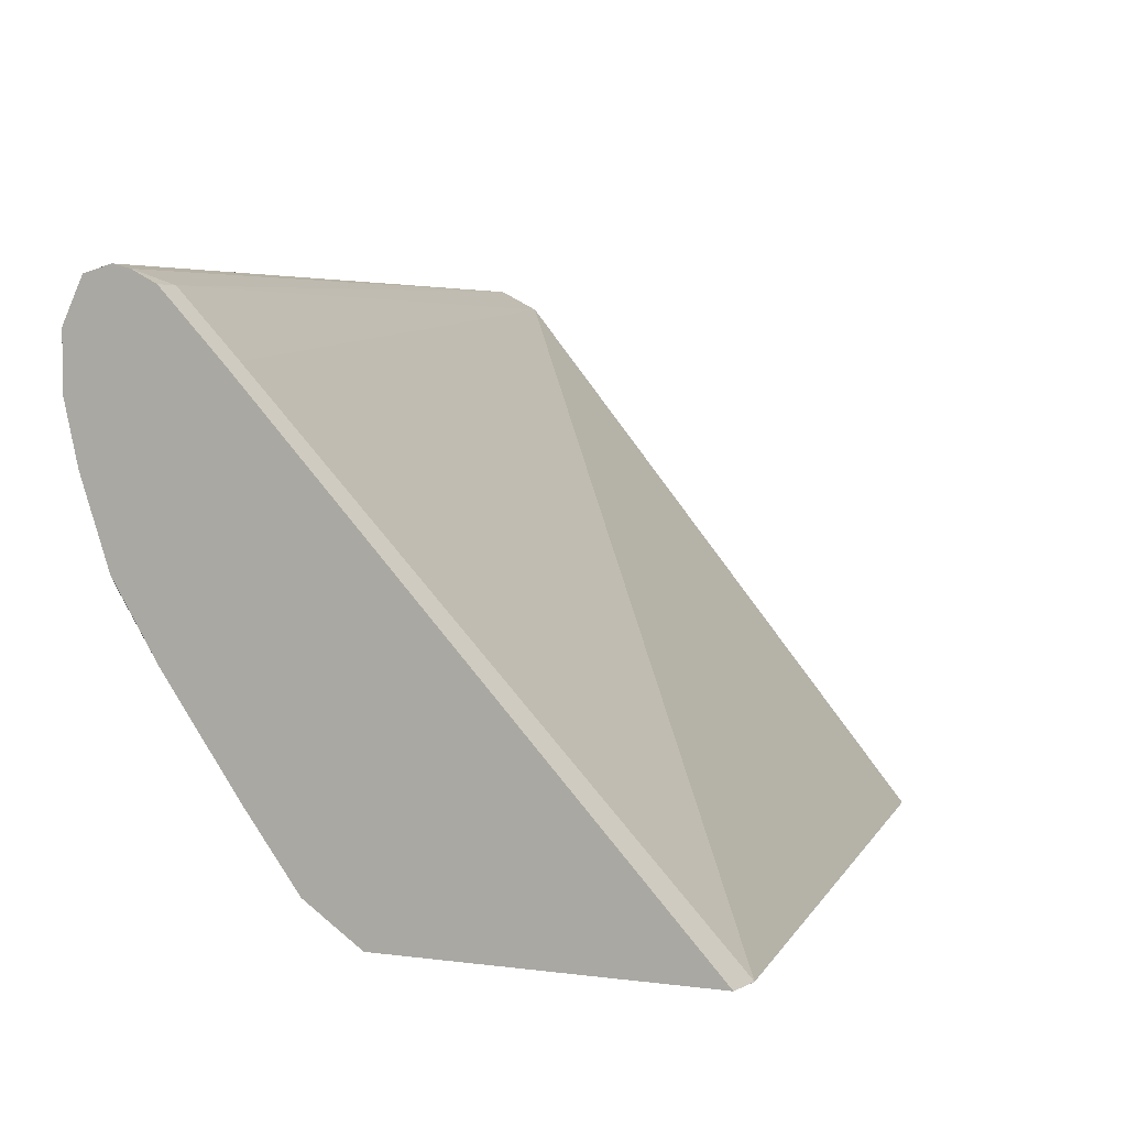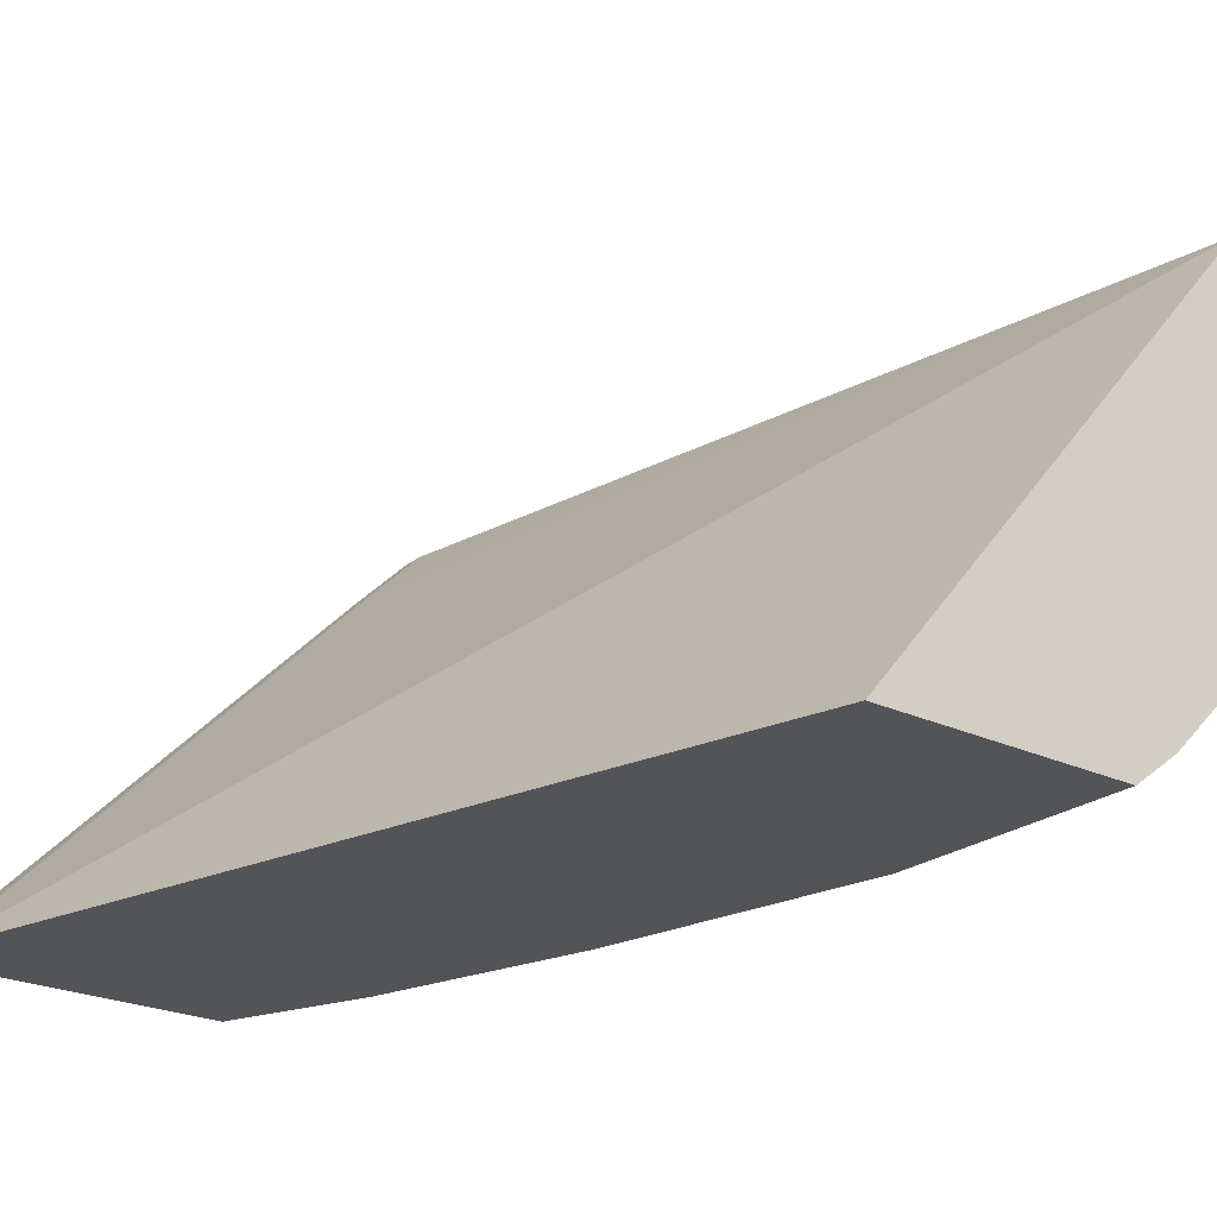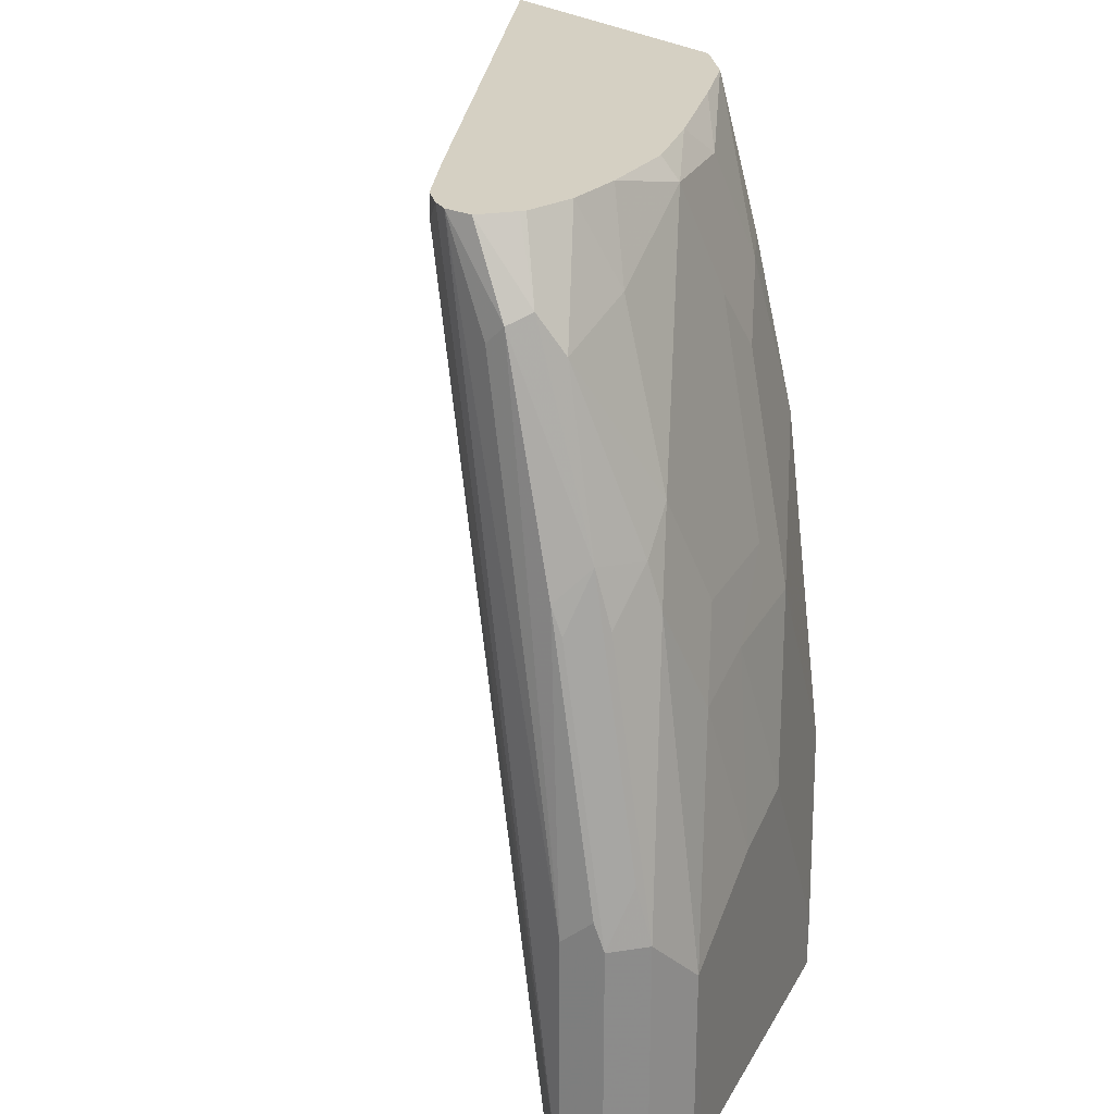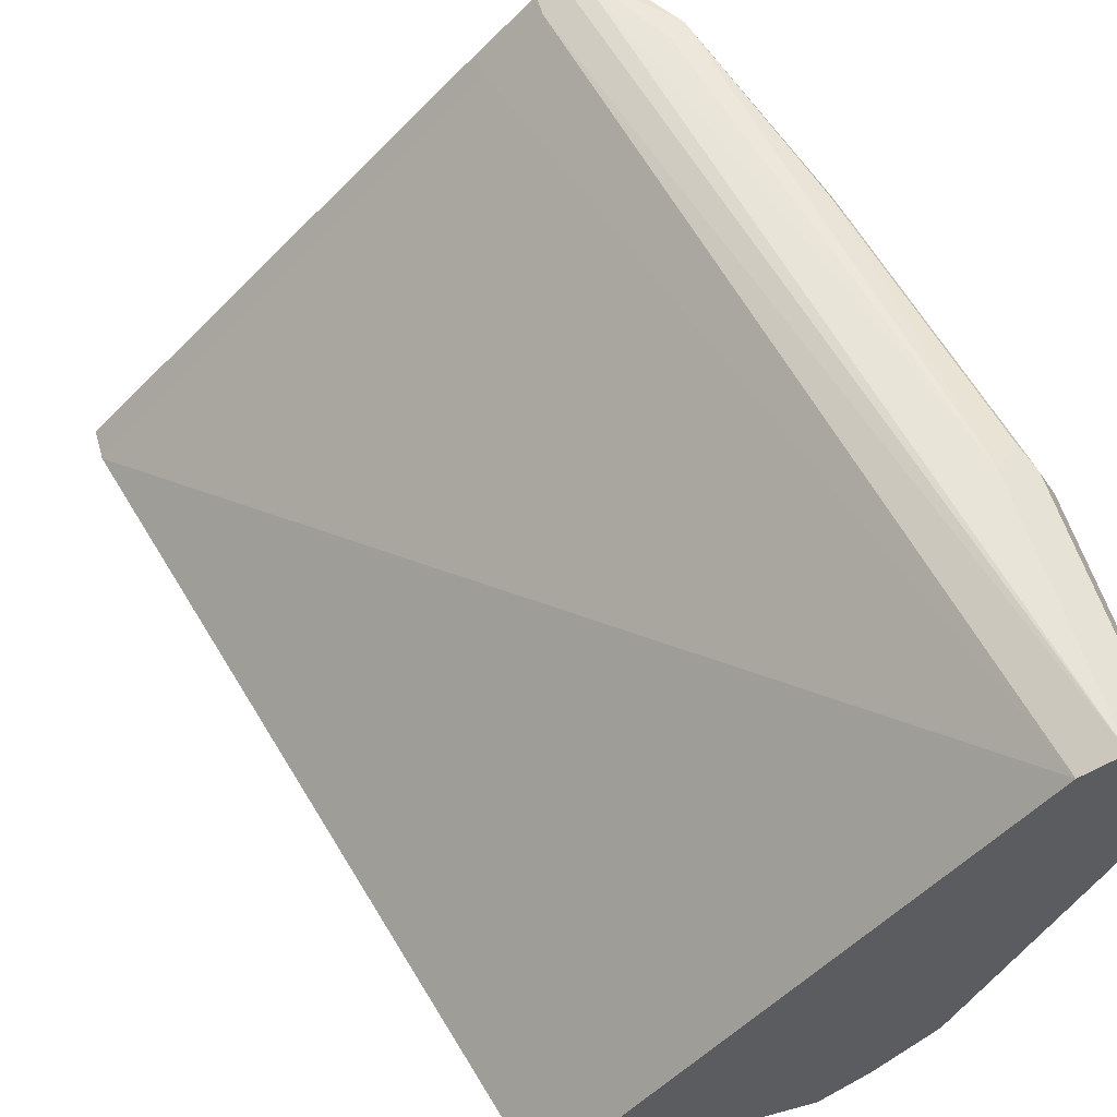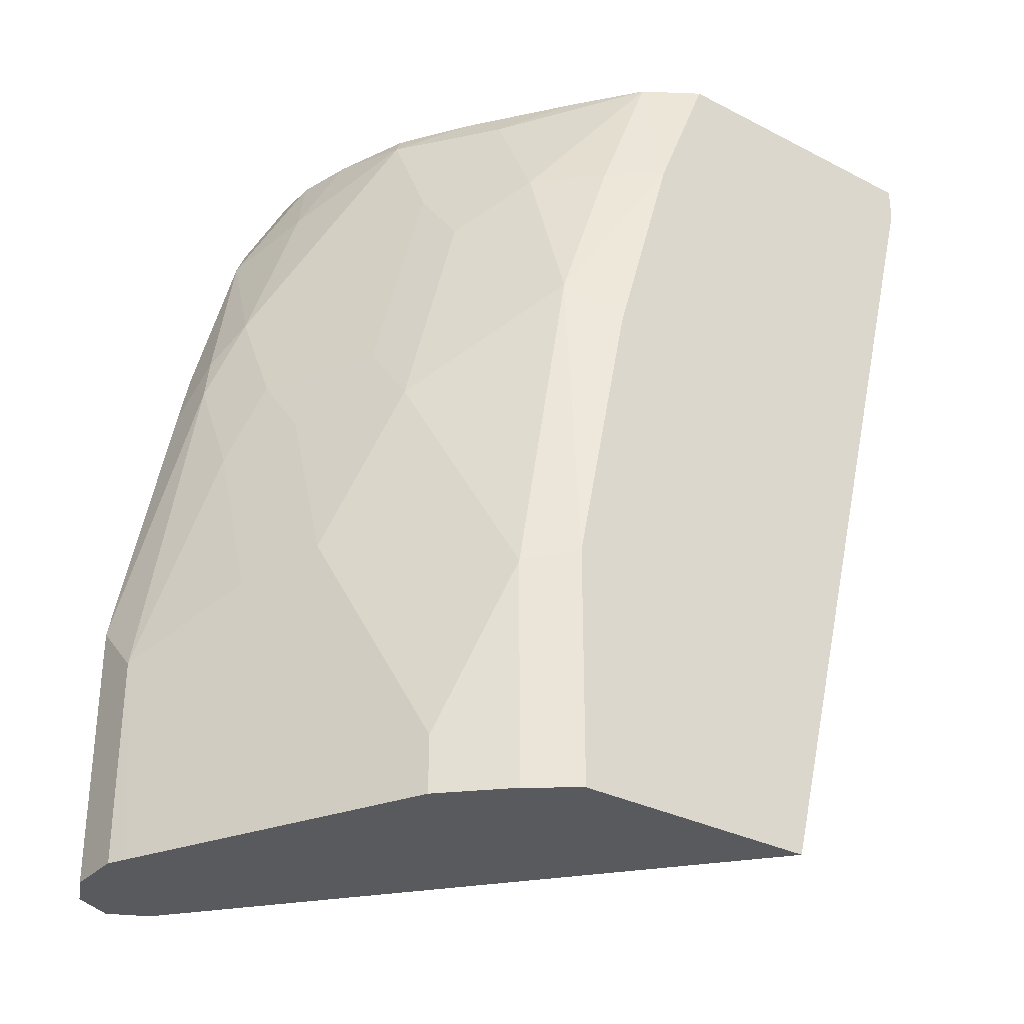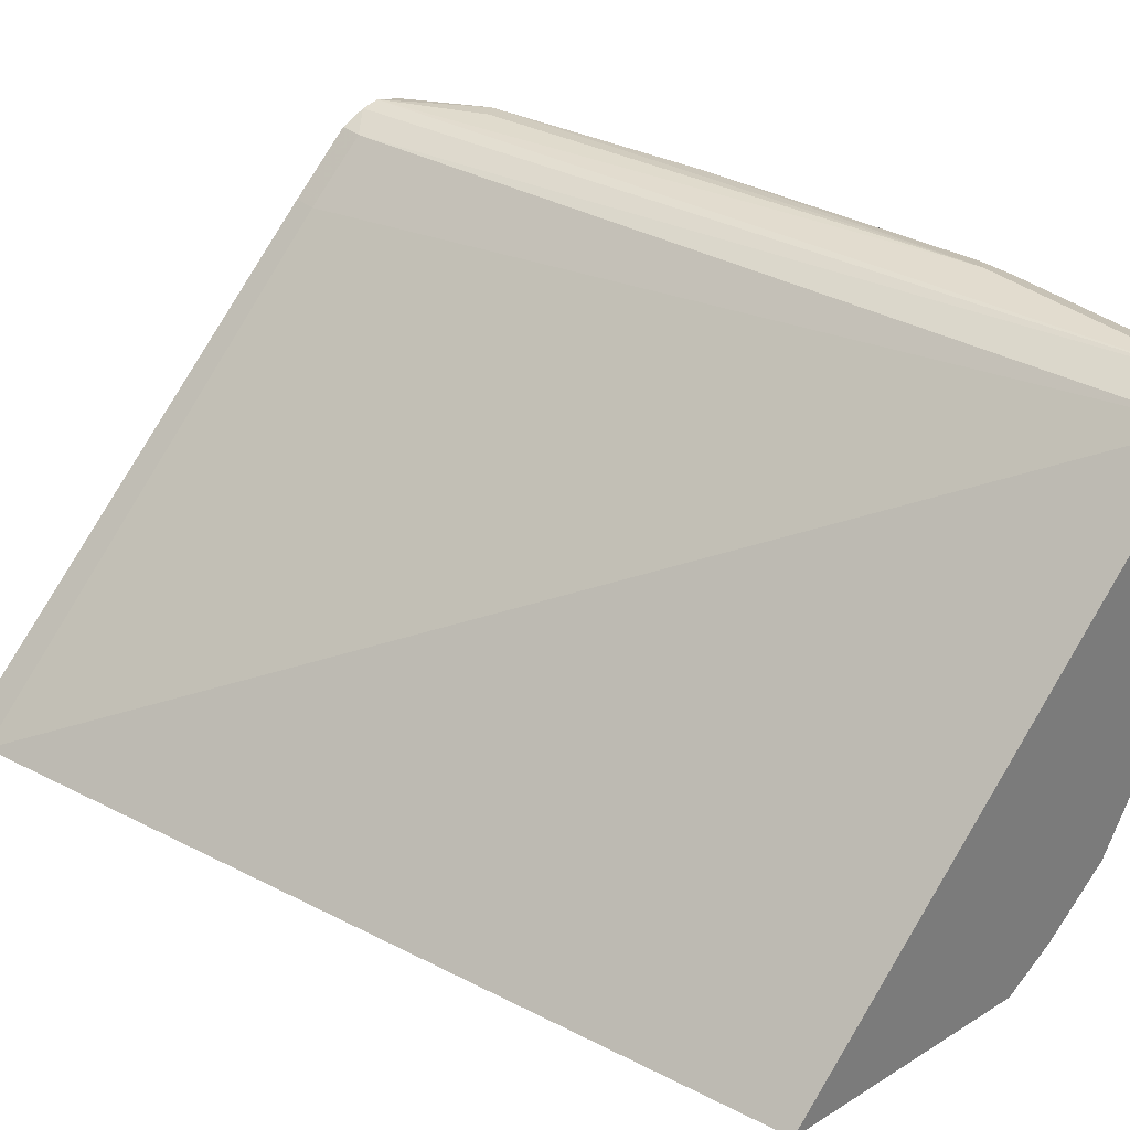
<metadata>
{"format":"obj","ext":"obj","renderer":"f3d","projection":"perspective","resolution":1024,"background":"white","views":[{"elev":3.3,"azim":27.7,"up":"+Y"},{"elev":-23.6,"azim":141.6,"up":"+Y"},{"elev":26.1,"azim":-130.2,"up":"+Z"},{"elev":55.9,"azim":164.1,"up":"+Y"},{"elev":-31.5,"azim":-36.2,"up":"+Z"},{"elev":33.2,"azim":139.5,"up":"+Y"}]}
</metadata>
<code>
v -0.9707 0.1055 0.1055
v -0.9654 0.1081 0.1266
v -0.9636 0.1196 0.1055
v -0.9707 0.1055 0.007102
v -0.9707 0.0844 0.08441
v -0.9496 0.0844 0.211
v -0.9496 0.1055 0.211
v -0.9443 0.1081 0.2321
v -0.9425 0.1196 0.211
v -0.9601 0.1213 0.1161
v -0.9496 0.1266 0.1055
v -0.9636 0.1196 0.007102
v -0.9707 0.0844 0.007102
v -0.9496 0.04219 0.1055
v -0.9496 0.06329 0.1688
v -0.9671 0.07733 0.007102
v -0.939 0.07384 0.2426
v -0.9461 0.08791 0.2286
v -0.939 0.1213 0.2216
v -0.9285 0.1055 0.2954
v -0.9214 0.1125 0.3095
v -0.9179 0.1213 0.306
v -0.9496 0.1266 0.007102
v -0.9109 0.1231 0.2989
v -0.8908 0.122 0.3359
v -0.9355 0.01409 0.1125
v -0.9355 0.03515 0.1758
v -0.9496 0.04219 0.007102
v -0.9249 -0.007057 0.007102
v -0.939 0.05275 0.2004
v -0.9179 0.01056 0.2004
v -0.8968 0.01056 0.2849
v -0.9179 0.05275 0.2849
v -0.9179 0.07384 0.306
v -0.9082 0.08614 0.3359
v -0.9144 0.09847 0.3236
v -0.9082 0.1046 0.3359
v -0.9074 0.1066 0.3359
v -0.9009 0.1195 0.3359
v -0.9355 0.1195 0.007102
v -0.8845 0.1205 0.3359
v -0.8757 0.116 0.3271
v -0.8933 -0.04923 0.09146
v -0.9144 -0.00702 0.1758
v -0.9144 -0.02813 0.02815
v -0.9144 -0.02805 0.007102
v -0.8757 -0.01055 0.306
v -0.8722 -0.00702 0.3236
v -0.8968 0.03166 0.3271
v -0.8933 -0.00702 0.2602
v -0.8898 -0.003512 0.2778
v -0.903 0.06503 0.3359
v -0.7833 -0.06203 0.007102
v -0.8546 0.09494 0.3271
v -0.7028 -0.06203 0.3229
v -0.8757 0.116 0.3359
v -0.8669 0.1072 0.3359
v -0.8933 -0.04923 0.02815
v -0.8763 -0.06203 0.09561
v -0.8722 -0.04923 0.2181
v -0.8722 -0.02813 0.2813
v -0.9143 -0.02816 0.007102
v -0.8932 -0.04927 0.007102
v -0.83 -0.04923 0.3359
v -0.8486 -0.02567 0.3359
v -0.8757 0.01056 0.3359
v -0.8924 0.03604 0.3359
v -0.8763 -0.06203 0.007102
v -0.8546 0.09494 0.3359
v -0.7028 -0.06203 0.3359
v -0.8553 -0.06203 0.2011
v -0.8317 -0.06203 0.283
v -0.8511 -0.04923 0.2813
v -0.8104 -0.06203 0.3359
f 29 46 45
f 31 44 50
f 31 50 32
f 32 47 48
f 32 48 49
f 32 49 33
f 32 51 47
f 33 49 34
f 34 49 52
f 35 37 36
f 40 42 54
f 40 54 55
f 40 55 53
f 32 50 51
f 34 52 35
f 25 57 56
f 27 44 31
f 25 35 52
f 41 56 42
f 25 52 67
f 25 67 66
f 25 66 65
f 25 65 64
f 25 64 74
f 25 74 70
f 25 70 69
f 25 69 57
f 25 56 41
f 26 43 44
f 26 44 27
f 26 29 45
f 26 45 43
f 27 31 30
f 42 56 57
f 49 67 52
f 43 45 58
f 53 74 72
f 53 72 71
f 53 71 59
f 53 59 68
f 54 57 69
f 54 69 70
f 53 70 74
f 54 70 55
f 59 71 60
f 60 71 72
f 60 72 73
f 60 73 61
f 61 73 64
f 25 37 35
f 58 63 68
f 53 55 70
f 50 61 51
f 49 66 67
f 43 58 68
f 43 68 59
f 43 59 60
f 43 60 44
f 44 60 61
f 44 61 50
f 45 46 62
f 45 62 63
f 45 63 58
f 47 51 61
f 47 61 48
f 48 61 64
f 48 64 65
f 48 65 66
f 48 66 49
f 42 57 54
f 25 38 37
f 5 16 14
f 23 42 40
f 4 23 40
f 4 40 53
f 4 53 68
f 4 68 63
f 4 63 62
f 4 62 46
f 4 12 23
f 4 46 29
f 4 28 16
f 4 16 13
f 5 14 15
f 5 15 6
f 5 13 16
f 6 17 18
f 4 29 28
f 6 18 7
f 3 23 12
f 3 10 11
f 64 72 74
f 1 2 3
f 1 3 12
f 1 12 4
f 1 4 13
f 1 13 5
f 3 11 23
f 1 5 6
f 1 7 8
f 1 8 2
f 2 8 9
f 2 9 3
f 3 9 19
f 3 19 10
f 1 6 7
f 6 15 17
f 7 18 8
f 8 19 9
f 17 33 34
f 17 34 20
f 17 20 18
f 20 34 35
f 20 35 36
f 20 36 21
f 17 32 33
f 21 36 37
f 21 38 39
f 21 39 22
f 22 39 25
f 22 25 24
f 23 25 41
f 23 41 42
f 21 37 38
f 17 31 32
f 17 30 31
f 15 30 17
f 8 18 20
f 8 20 21
f 8 21 22
f 8 22 19
f 10 19 11
f 11 19 22
f 11 22 24
f 11 24 25
f 11 25 23
f 14 26 27
f 14 27 15
f 14 16 28
f 14 28 29
f 14 29 26
f 15 27 30
f 25 39 38
f 64 73 72

</code>
